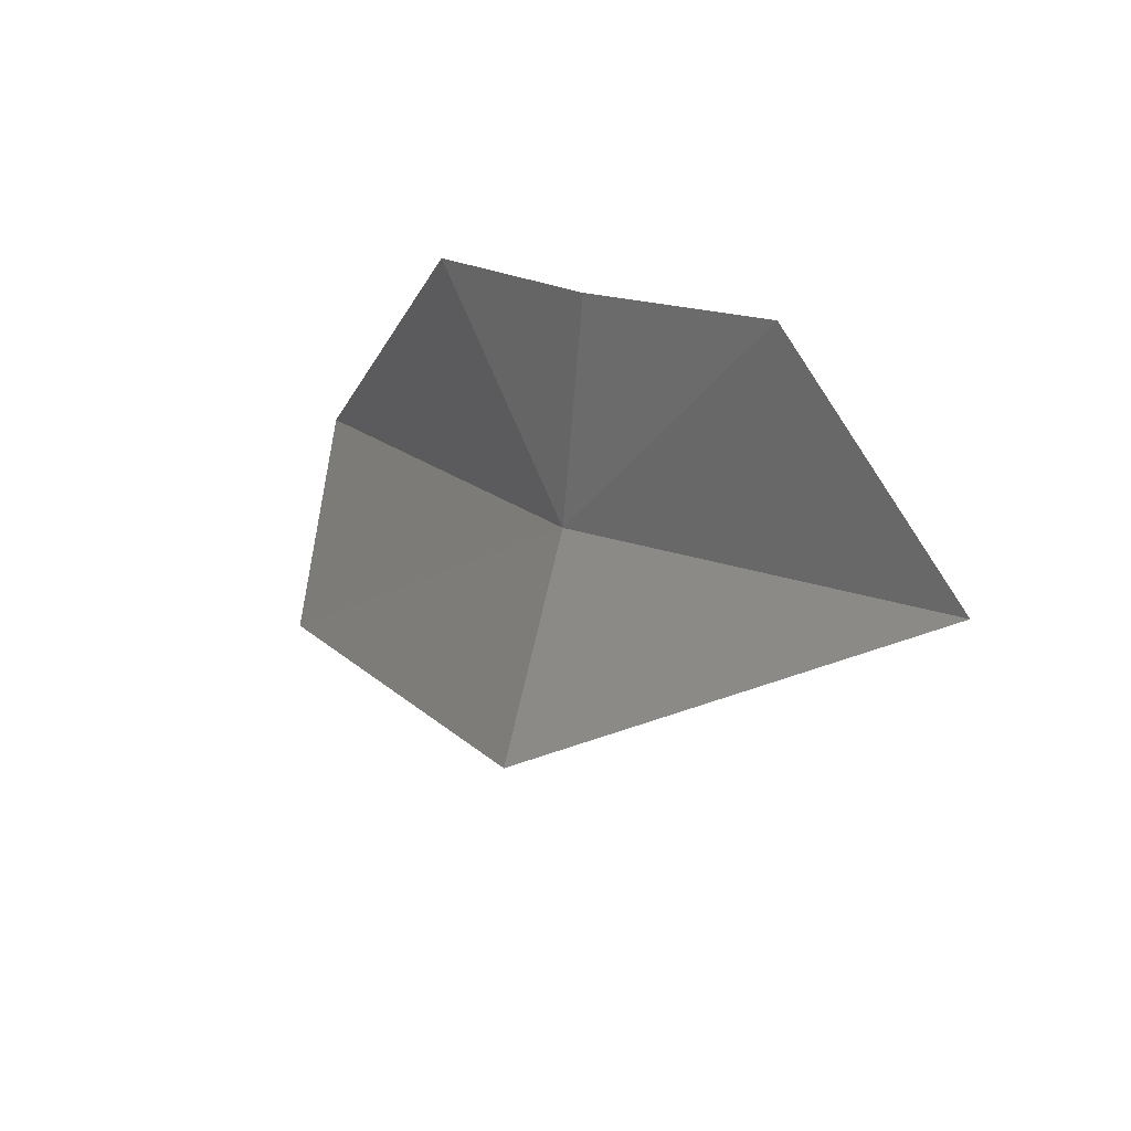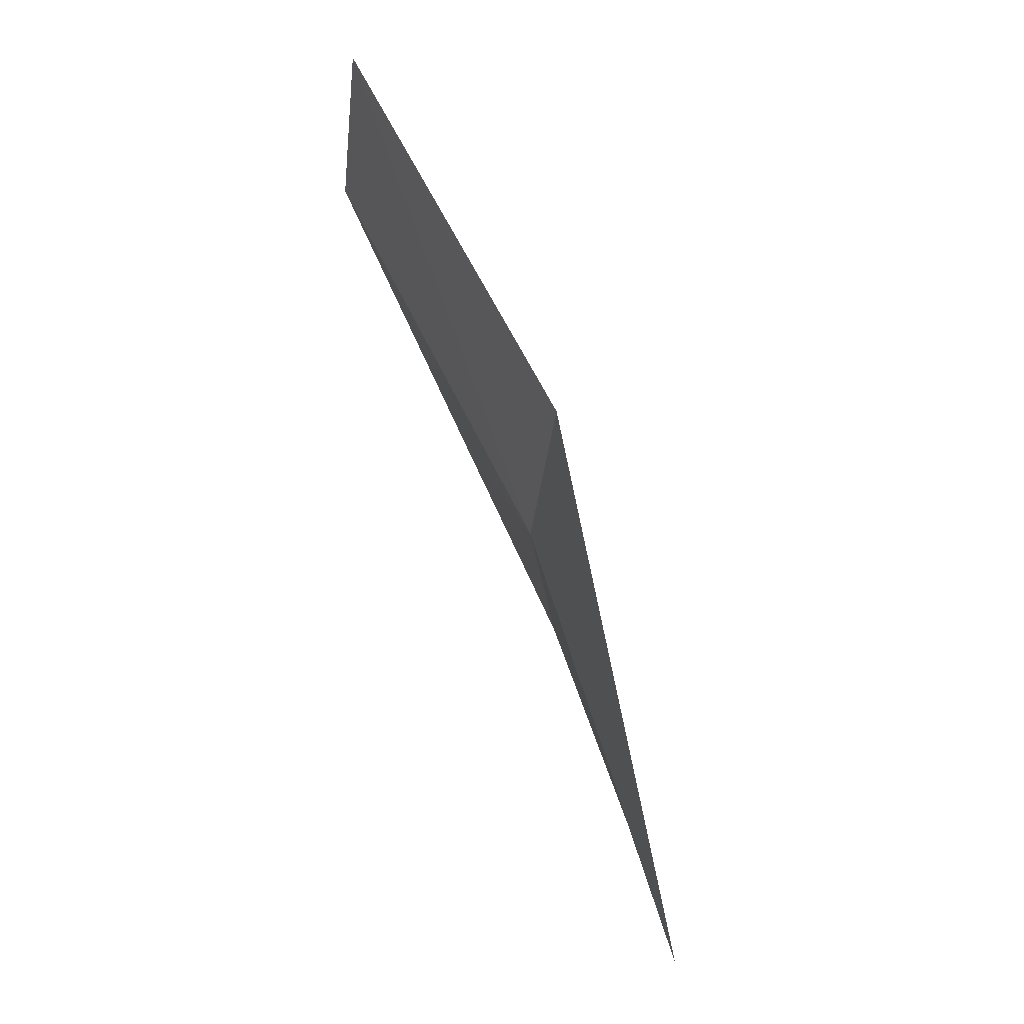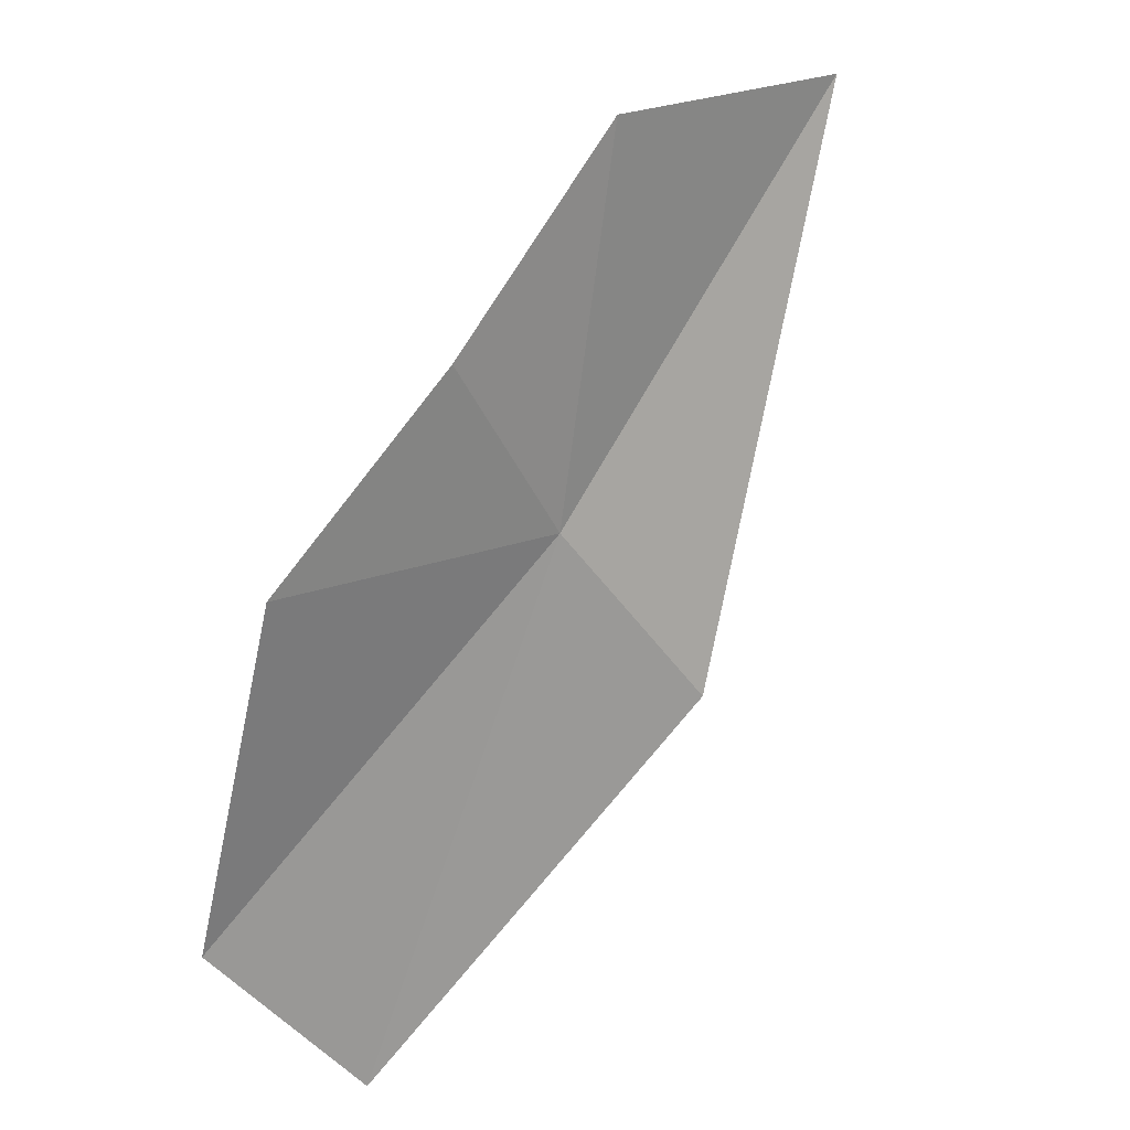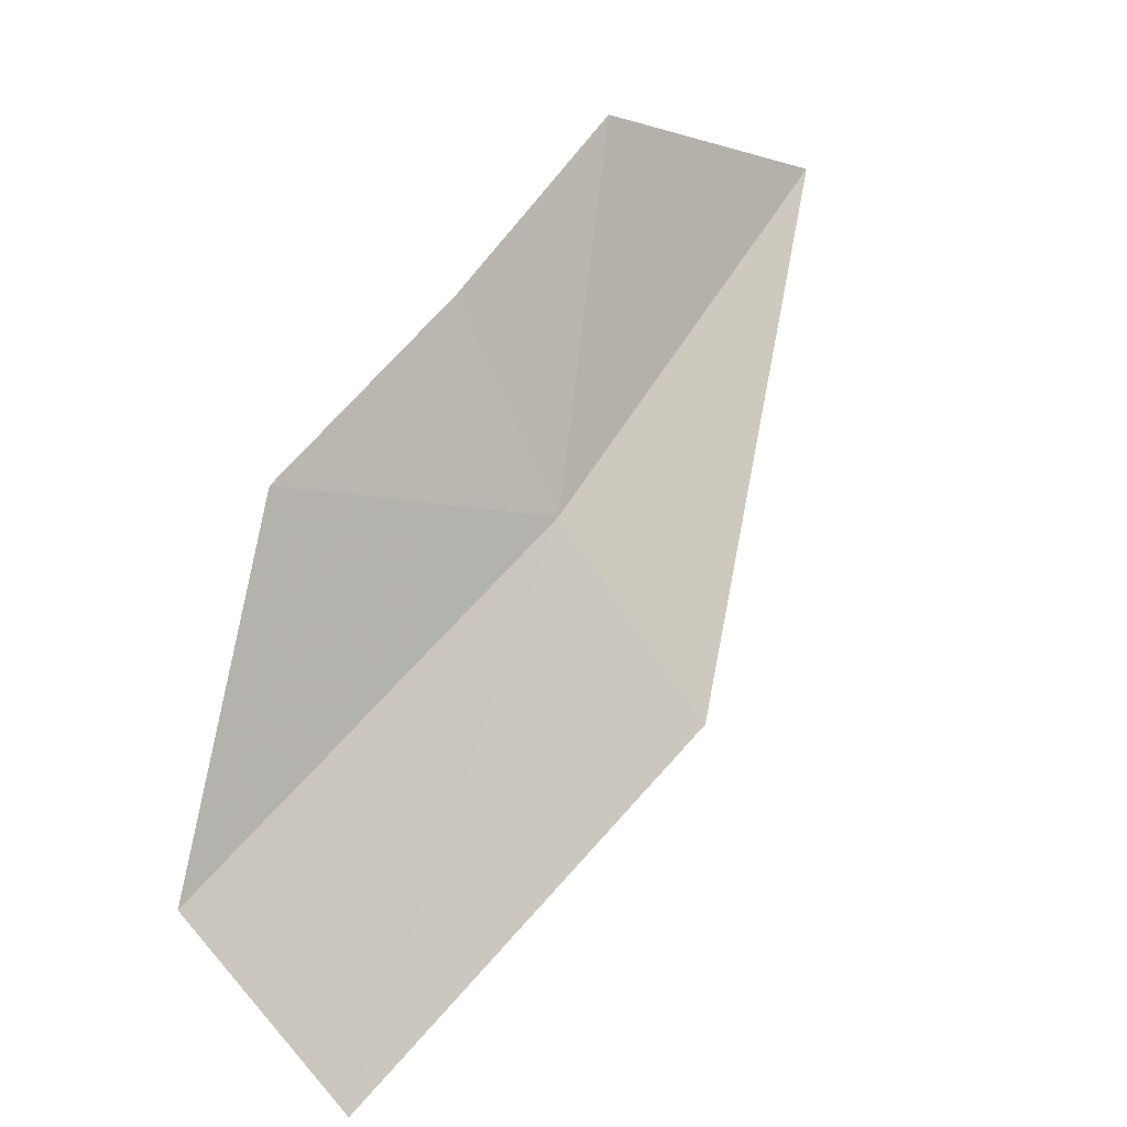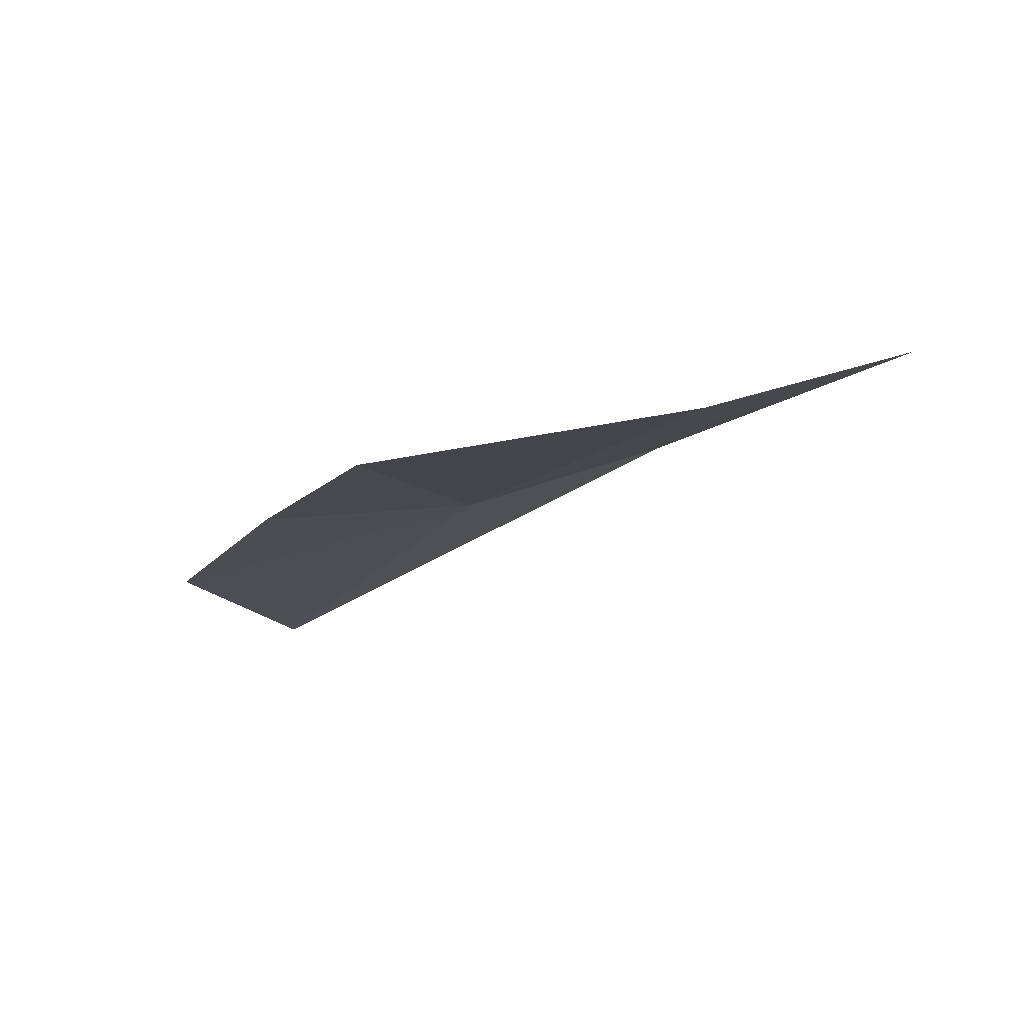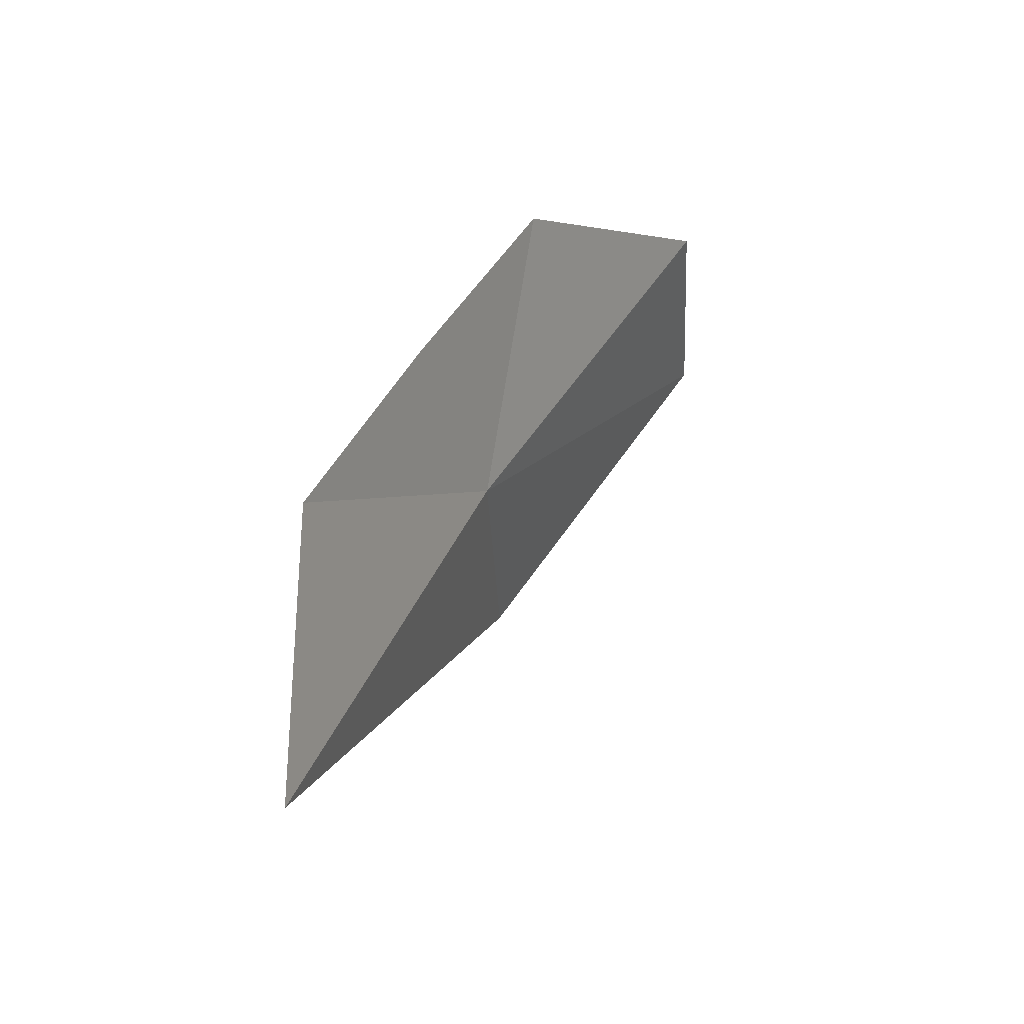
<metadata>
{"format":"obj","ext":"obj","renderer":"f3d","projection":"perspective","resolution":1024,"background":"white","views":[{"elev":50.0,"azim":129.9,"up":"+Y"},{"elev":-42.6,"azim":28.7,"up":"+Z"},{"elev":48.7,"azim":31.3,"up":"+Y"},{"elev":20.9,"azim":30.5,"up":"+Y"},{"elev":58.3,"azim":-80.8,"up":"+Z"},{"elev":-28.6,"azim":-142.1,"up":"+Z"}]}
</metadata>
<code>
v 10.67 149.5 12.82
v 11.7 148.1 12.51
v 10.75 146.3 15.65
v 9.739 147.7 16.05
v 9.673 150.2 14.81
v 10.06 151.1 13.15
v 10.96 151.4 9.515
v 10.29 152.1 11.46
f 1 2 3
f 1 3 4
f 1 5 6
f 1 4 5
f 1 7 2
f 1 6 8
f 1 8 7

</code>
